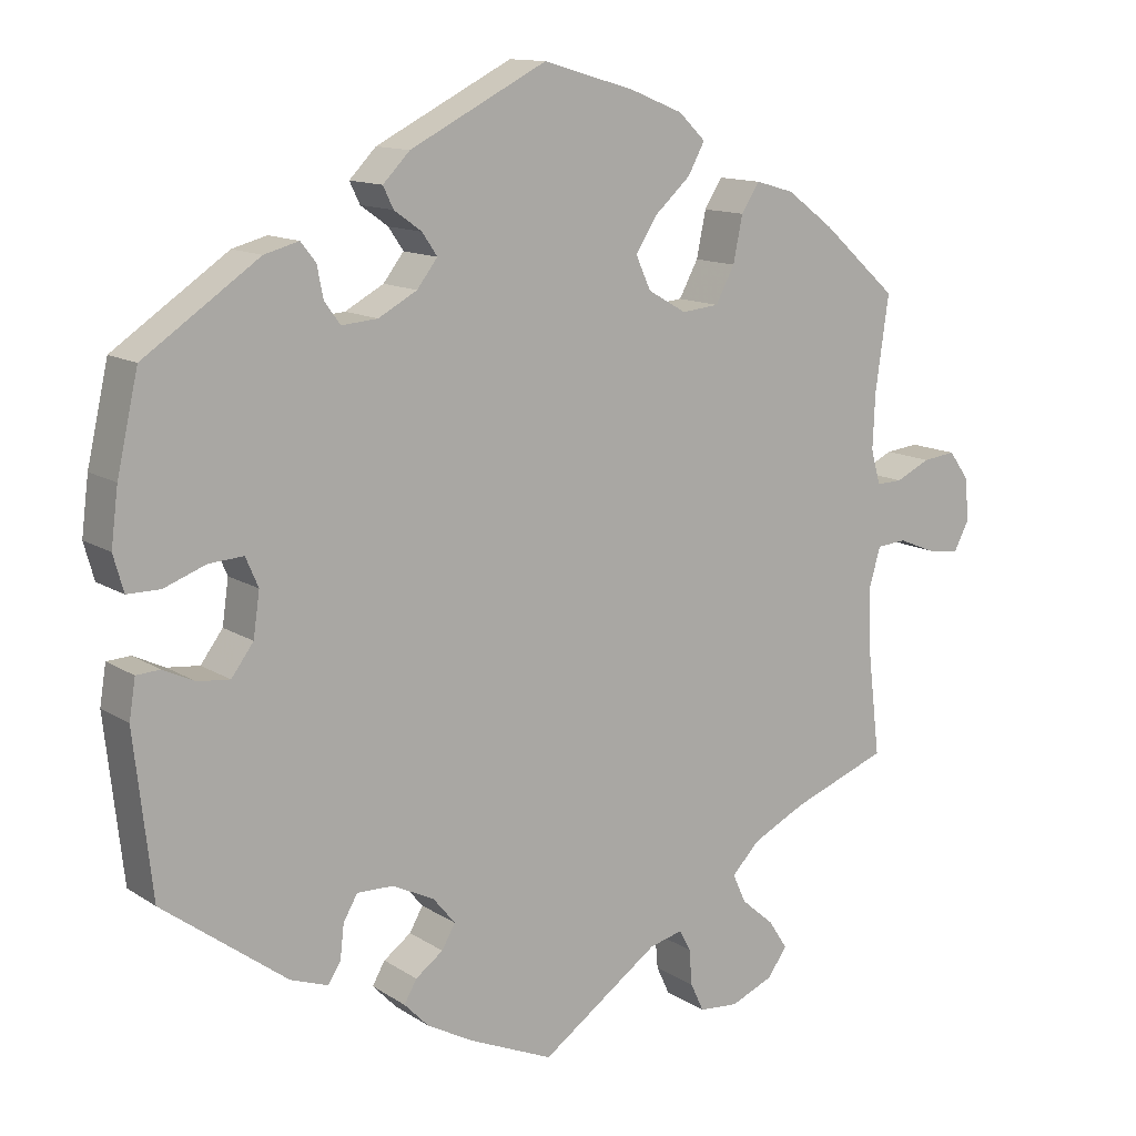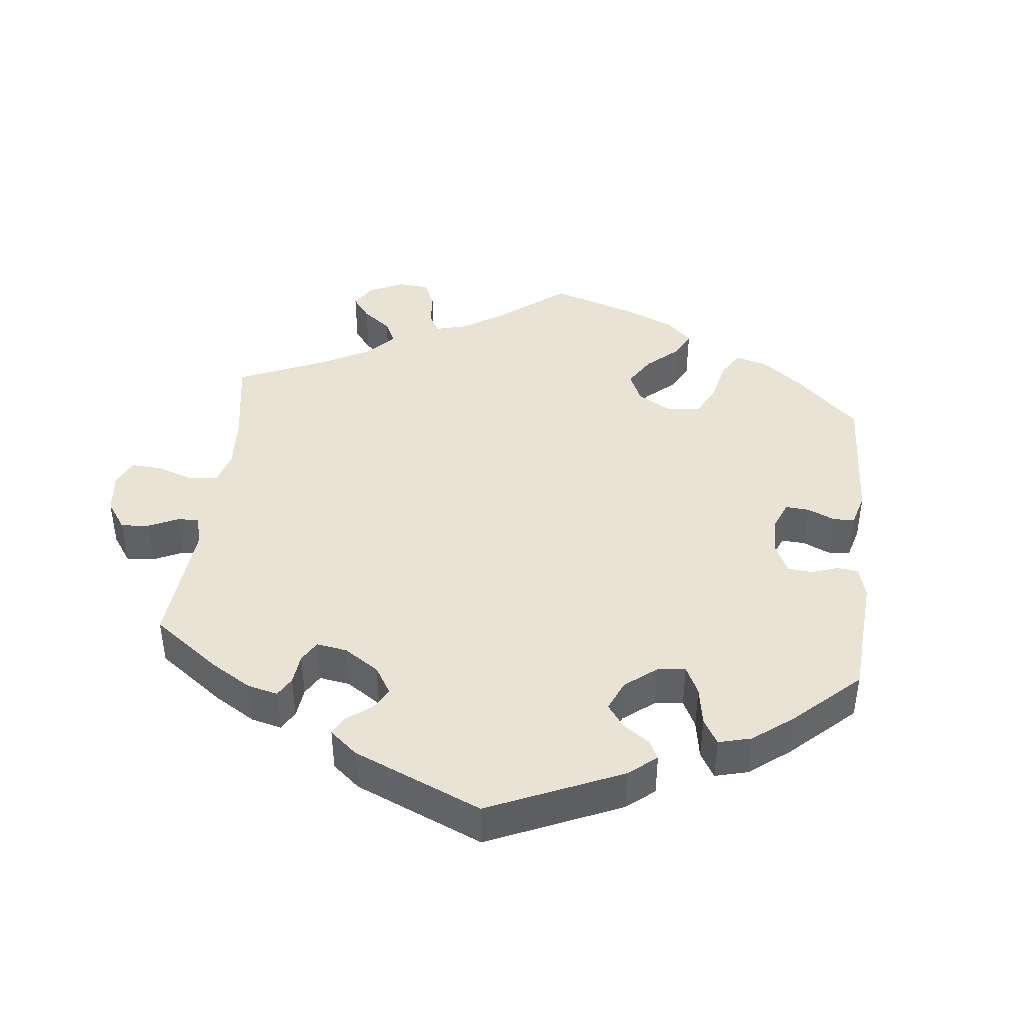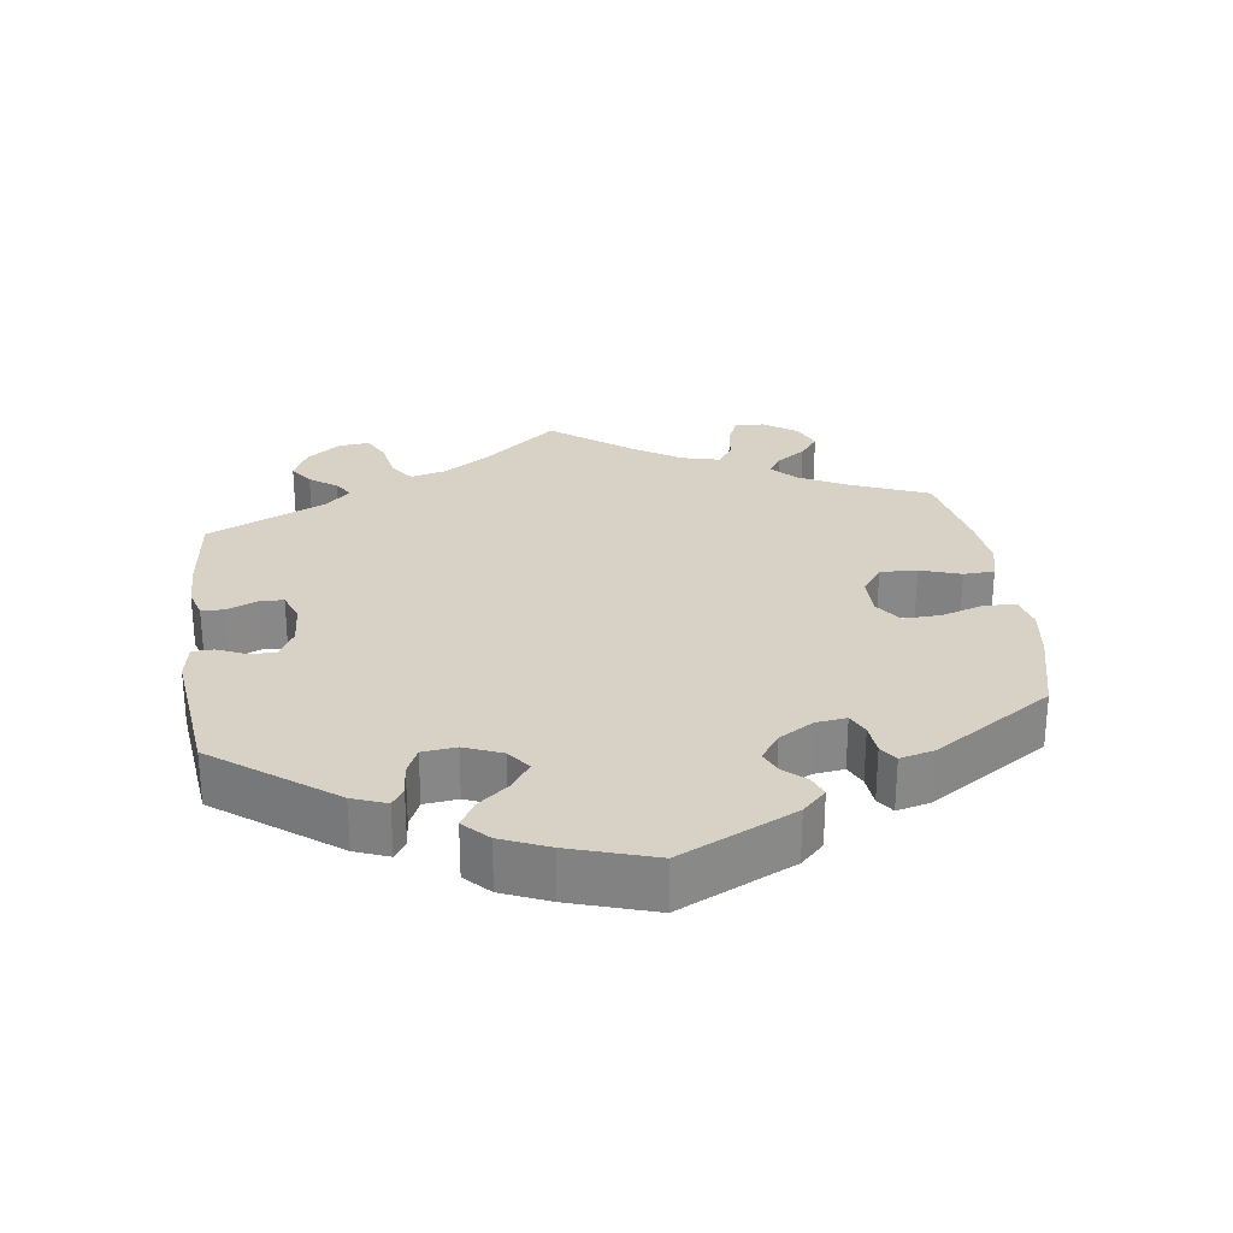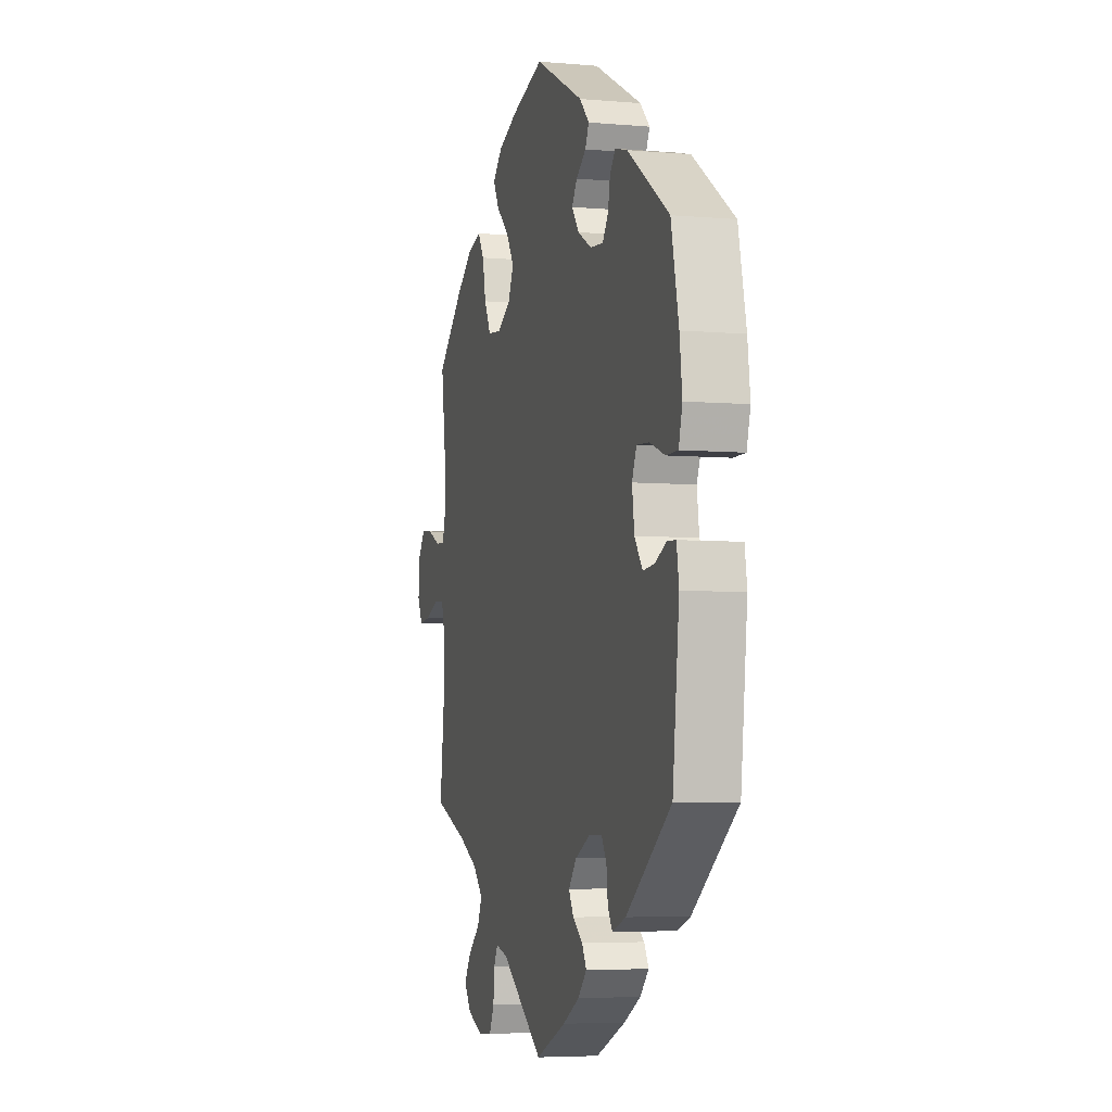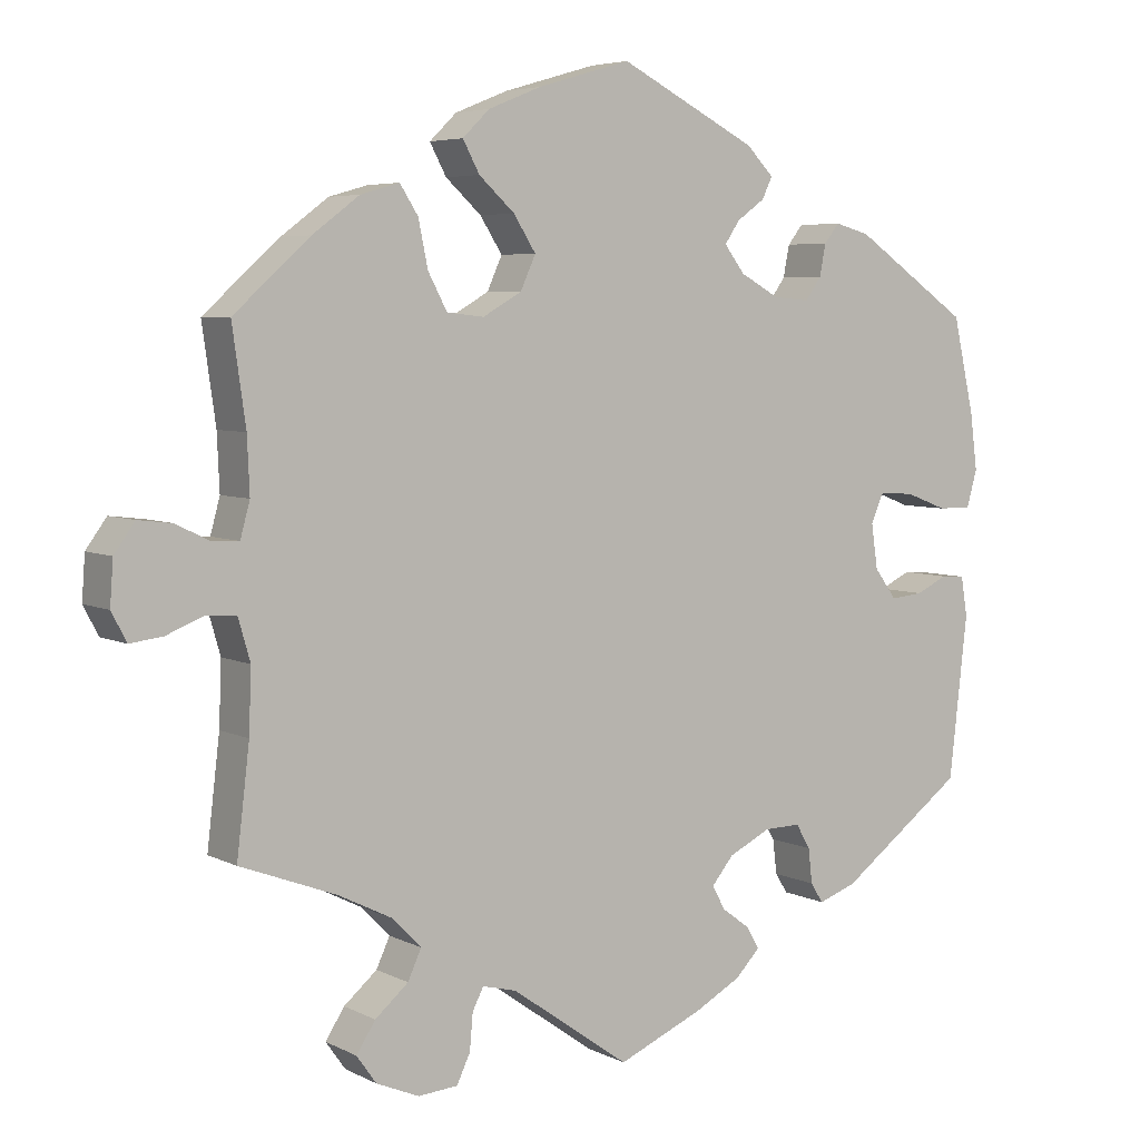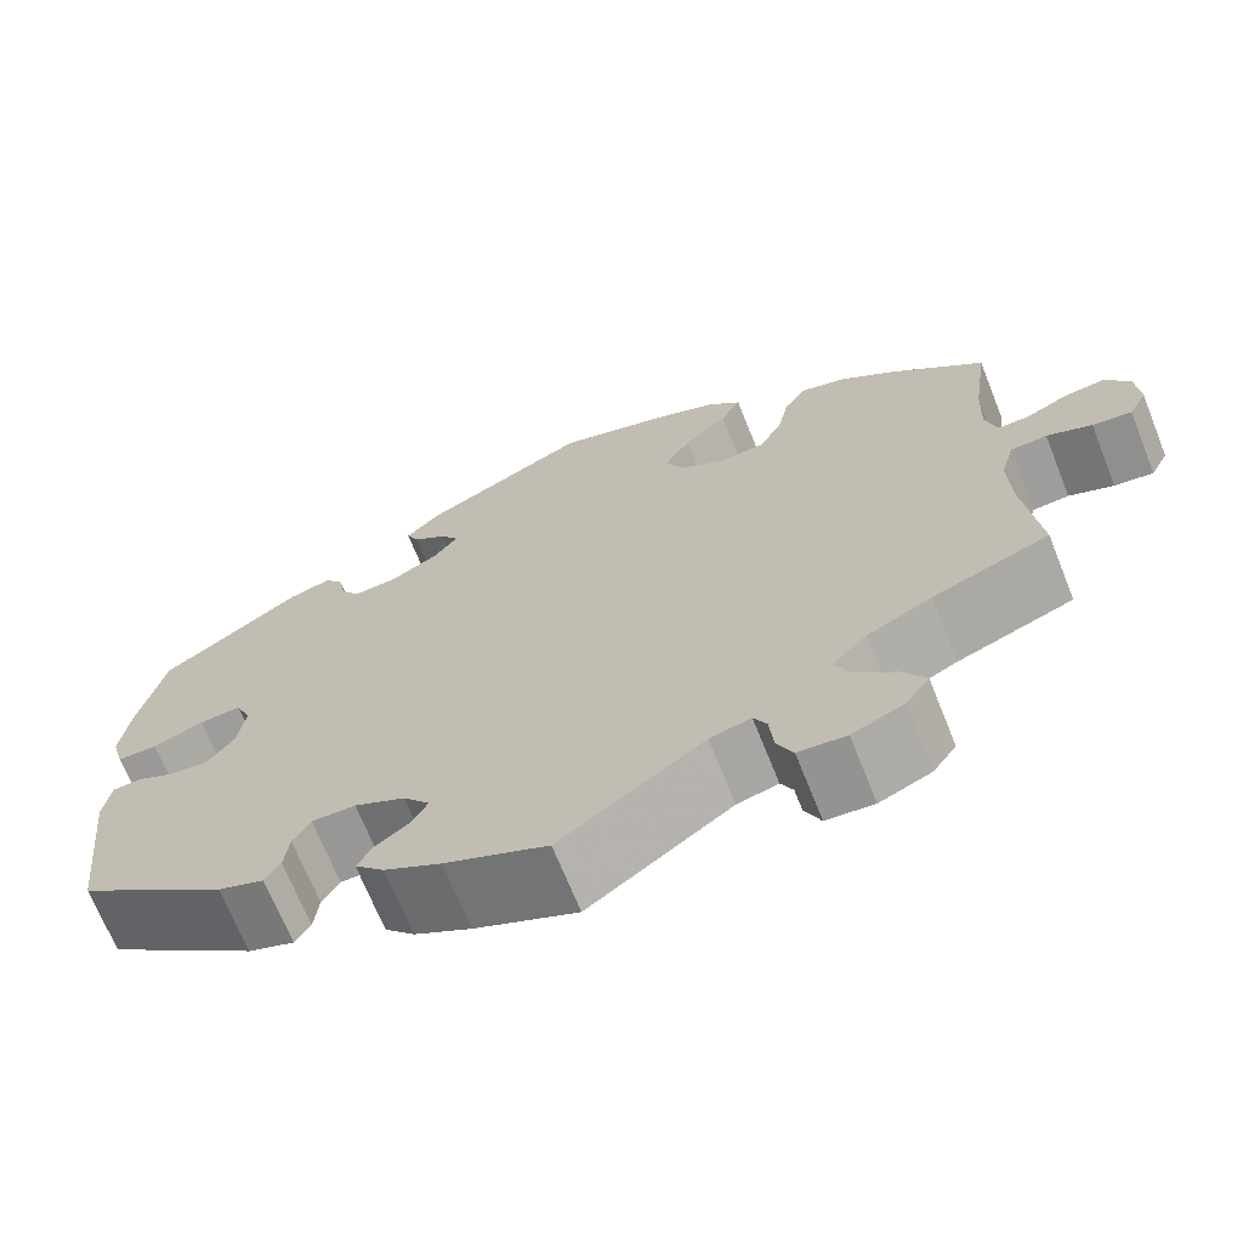
<metadata>
{"format":"obj","ext":"obj","renderer":"f3d","projection":"perspective","resolution":1024,"background":"white","views":[{"elev":12.6,"azim":-34.7,"up":"+Z"},{"elev":42.1,"azim":-113.8,"up":"+Y"},{"elev":27.6,"azim":-67.6,"up":"+Y"},{"elev":-5.2,"azim":-105.4,"up":"+Z"},{"elev":5.3,"azim":146.2,"up":"+Z"},{"elev":-68.9,"azim":21.8,"up":"+Z"}]}
</metadata>
<code>
v -0.523 0.07 -0.085
v -0.515 0.07 -0.035
v -0.485 0.07 -0.033
v -0.445 0.07 -0.052
v -0.404 0.07 -0.056
v -0.376 0.07 -0.018
v -0.368 0.07 0.038
v -0.384 0.07 0.075
v -0.428 0.07 0.072
v -0.481 0.07 0.052
v -0.523 0.07 0.052
v -0.536 0.07 0.098
v -0.527 0.07 0.169
v -0.5 0.07 0.289
v -0.354 0.07 0.389
v -0.31 0.07 0.401
v -0.291 0.07 0.377
v -0.283 0.07 0.337
v -0.263 0.07 0.309
v -0.217 0.07 0.313
v -0.168 0.07 0.34
v -0.142 0.07 0.374
v -0.161 0.07 0.402
v -0.196 0.07 0.427
v -0.209 0.07 0.454
v -0.175 0.07 0.489
v -0.001 0.07 0.578
v 0.116 0.07 0.544
v 0.183 0.07 0.517
v 0.217 0.07 0.484
v 0.196 0.07 0.445
v 0.151 0.07 0.404
v 0.123 0.07 0.36
v 0.142 0.07 0.318
v 0.191 0.07 0.29
v 0.238 0.07 0.295
v 0.262 0.07 0.34
v 0.274 0.07 0.398
v 0.297 0.07 0.434
v 0.346 0.07 0.42
v 0.405 0.07 0.376
v 0.501 0.07 0.29
v 0.484 0.07 0.17
v 0.481 0.07 0.1
v 0.493 0.07 0.056
v 0.526 0.07 0.057
v 0.57 0.07 0.078
v 0.612 0.07 0.083
v 0.638 0.07 0.047
v 0.642 0.07 -0.008
v 0.623 0.07 -0.044
v 0.582 0.07 -0.039
v 0.535 0.07 -0.02
v 0.497 0.07 -0.023
v 0.482 0.07 -0.075
v 0.485 0.07 -0.154
v 0.501 0.07 -0.289
v 0.379 0.07 -0.335
v 0.311 0.07 -0.369
v 0.275 0.07 -0.406
v 0.292 0.07 -0.443
v 0.334 0.07 -0.479
v 0.358 0.07 -0.516
v 0.333 0.07 -0.551
v 0.279 0.07 -0.574
v 0.229 0.07 -0.57
v 0.212 0.07 -0.534
v 0.208 0.07 -0.488
v 0.194 0.07 -0.461
v 0.151 0.07 -0.472
v 0.001 0.07 -0.578
v -0.106 0.07 -0.532
v -0.165 0.07 -0.5
v -0.196 0.07 -0.468
v -0.18 0.07 -0.44
v -0.145 0.07 -0.414
v -0.128 0.07 -0.384
v -0.156 0.07 -0.35
v -0.209 0.07 -0.324
v -0.255 0.07 -0.323
v -0.273 0.07 -0.354
v -0.278 0.07 -0.398
v -0.294 0.07 -0.423
v -0.342 0.07 -0.406
v -0.5 0.07 -0.289
v -0.523 0 -0.085
v -0.515 0 -0.035
v -0.485 0 -0.033
v -0.445 0 -0.052
v -0.404 0 -0.056
v -0.376 0 -0.018
v -0.368 0 0.038
v -0.384 0 0.075
v -0.428 0 0.072
v -0.481 0 0.052
v -0.523 0 0.052
v -0.536 0 0.098
v -0.527 0 0.169
v -0.5 0 0.289
v -0.354 0 0.389
v -0.31 0 0.401
v -0.291 0 0.377
v -0.283 0 0.337
v -0.263 0 0.309
v -0.217 0 0.313
v -0.168 0 0.34
v -0.142 0 0.374
v -0.161 0 0.402
v -0.196 0 0.427
v -0.209 0 0.454
v -0.175 0 0.489
v -0.001 0 0.578
v 0.116 0 0.544
v 0.183 0 0.517
v 0.217 0 0.484
v 0.196 0 0.445
v 0.151 0 0.404
v 0.123 0 0.36
v 0.142 0 0.318
v 0.191 0 0.29
v 0.238 0 0.295
v 0.262 0 0.34
v 0.274 0 0.398
v 0.297 0 0.434
v 0.346 0 0.42
v 0.405 0 0.376
v 0.501 0 0.29
v 0.484 0 0.17
v 0.481 0 0.1
v 0.493 0 0.056
v 0.526 0 0.057
v 0.57 0 0.078
v 0.612 0 0.083
v 0.638 0 0.047
v 0.642 0 -0.008
v 0.623 0 -0.044
v 0.582 0 -0.039
v 0.535 0 -0.02
v 0.497 0 -0.023
v 0.482 0 -0.075
v 0.485 0 -0.154
v 0.501 0 -0.289
v 0.379 0 -0.335
v 0.311 0 -0.369
v 0.275 0 -0.406
v 0.292 0 -0.443
v 0.334 0 -0.479
v 0.358 0 -0.516
v 0.333 0 -0.551
v 0.279 0 -0.574
v 0.229 0 -0.57
v 0.212 0 -0.534
v 0.208 0 -0.488
v 0.194 0 -0.461
v 0.151 0 -0.472
v 0.001 0 -0.578
v -0.106 0 -0.532
v -0.165 0 -0.5
v -0.196 0 -0.468
v -0.18 0 -0.44
v -0.145 0 -0.414
v -0.128 0 -0.384
v -0.156 0 -0.35
v -0.209 0 -0.324
v -0.255 0 -0.323
v -0.273 0 -0.354
v -0.278 0 -0.398
v -0.294 0 -0.423
v -0.342 0 -0.406
v -0.5 0 -0.289
f 81 82 83 84
f 80 81 84 85
f 79 80 85 1
f 73 74 75 76
f 73 76 77
f 70 71 72 73
f 69 70 73 77
f 65 66 67 68
f 65 68 69
f 64 65 69
f 61 62 63 64
f 60 61 64 69
f 59 60 69 77
f 56 57 58
f 55 56 58 59
f 54 55 59 77
f 50 51 52 53
f 50 53 54
f 49 50 54
f 46 47 48 49
f 45 46 49 54
f 44 45 54 77
f 40 41 42 43
f 37 38 39 40
f 36 37 40 43
f 35 36 43 44
f 29 30 31 32
f 29 32 33
f 28 29 33
f 27 28 33
f 26 27 33 34
f 23 24 25 26
f 22 23 26 34
f 15 16 17 18
f 15 18 19
f 14 15 19
f 13 14 19
f 12 13 19 20
f 9 10 11 12
f 8 9 12 20
f 1 2 3 4
f 78 79 1 4
f 35 44 77 78
f 21 22 34 35
f 7 8 20 21
f 6 7 21 35
f 5 6 35 78
f 4 5 78
f 169 168 167 166
f 170 169 166 165
f 86 170 165 164
f 161 160 159 158
f 162 161 158
f 158 157 156 155
f 162 158 155 154
f 153 152 151 150
f 154 153 150
f 154 150 149
f 149 148 147 146
f 154 149 146 145
f 162 154 145 144
f 143 142 141
f 144 143 141 140
f 162 144 140 139
f 138 137 136 135
f 139 138 135
f 139 135 134
f 134 133 132 131
f 139 134 131 130
f 162 139 130 129
f 128 127 126 125
f 125 124 123 122
f 128 125 122 121
f 129 128 121 120
f 117 116 115 114
f 118 117 114
f 118 114 113
f 118 113 112
f 119 118 112 111
f 111 110 109 108
f 119 111 108 107
f 103 102 101 100
f 104 103 100
f 104 100 99
f 104 99 98
f 105 104 98 97
f 97 96 95 94
f 105 97 94 93
f 89 88 87 86
f 89 86 164 163
f 163 162 129 120
f 120 119 107 106
f 106 105 93 92
f 120 106 92 91
f 163 120 91 90
f 163 90 89
f 1 86 87 2
f 2 87 88 3
f 3 88 89 4
f 4 89 90 5
f 5 90 91 6
f 6 91 92 7
f 7 92 93 8
f 8 93 94 9
f 9 94 95 10
f 10 95 96 11
f 11 96 97 12
f 12 97 98 13
f 13 98 99 14
f 14 99 100 15
f 15 100 101 16
f 16 101 102 17
f 17 102 103 18
f 18 103 104 19
f 19 104 105 20
f 20 105 106 21
f 21 106 107 22
f 22 107 108 23
f 23 108 109 24
f 24 109 110 25
f 25 110 111 26
f 26 111 112 27
f 27 112 113 28
f 28 113 114 29
f 29 114 115 30
f 30 115 116 31
f 31 116 117 32
f 32 117 118 33
f 33 118 119 34
f 34 119 120 35
f 35 120 121 36
f 36 121 122 37
f 37 122 123 38
f 38 123 124 39
f 39 124 125 40
f 40 125 126 41
f 41 126 127 42
f 42 127 128 43
f 43 128 129 44
f 44 129 130 45
f 45 130 131 46
f 46 131 132 47
f 47 132 133 48
f 48 133 134 49
f 49 134 135 50
f 50 135 136 51
f 51 136 137 52
f 52 137 138 53
f 53 138 139 54
f 54 139 140 55
f 55 140 141 56
f 56 141 142 57
f 57 142 143 58
f 58 143 144 59
f 59 144 145 60
f 60 145 146 61
f 61 146 147 62
f 62 147 148 63
f 63 148 149 64
f 64 149 150 65
f 65 150 151 66
f 66 151 152 67
f 67 152 153 68
f 68 153 154 69
f 69 154 155 70
f 70 155 156 71
f 71 156 157 72
f 72 157 158 73
f 73 158 159 74
f 74 159 160 75
f 75 160 161 76
f 76 161 162 77
f 77 162 163 78
f 78 163 164 79
f 79 164 165 80
f 80 165 166 81
f 81 166 167 82
f 82 167 168 83
f 83 168 169 84
f 84 169 170 85
f 85 170 86 1

</code>
